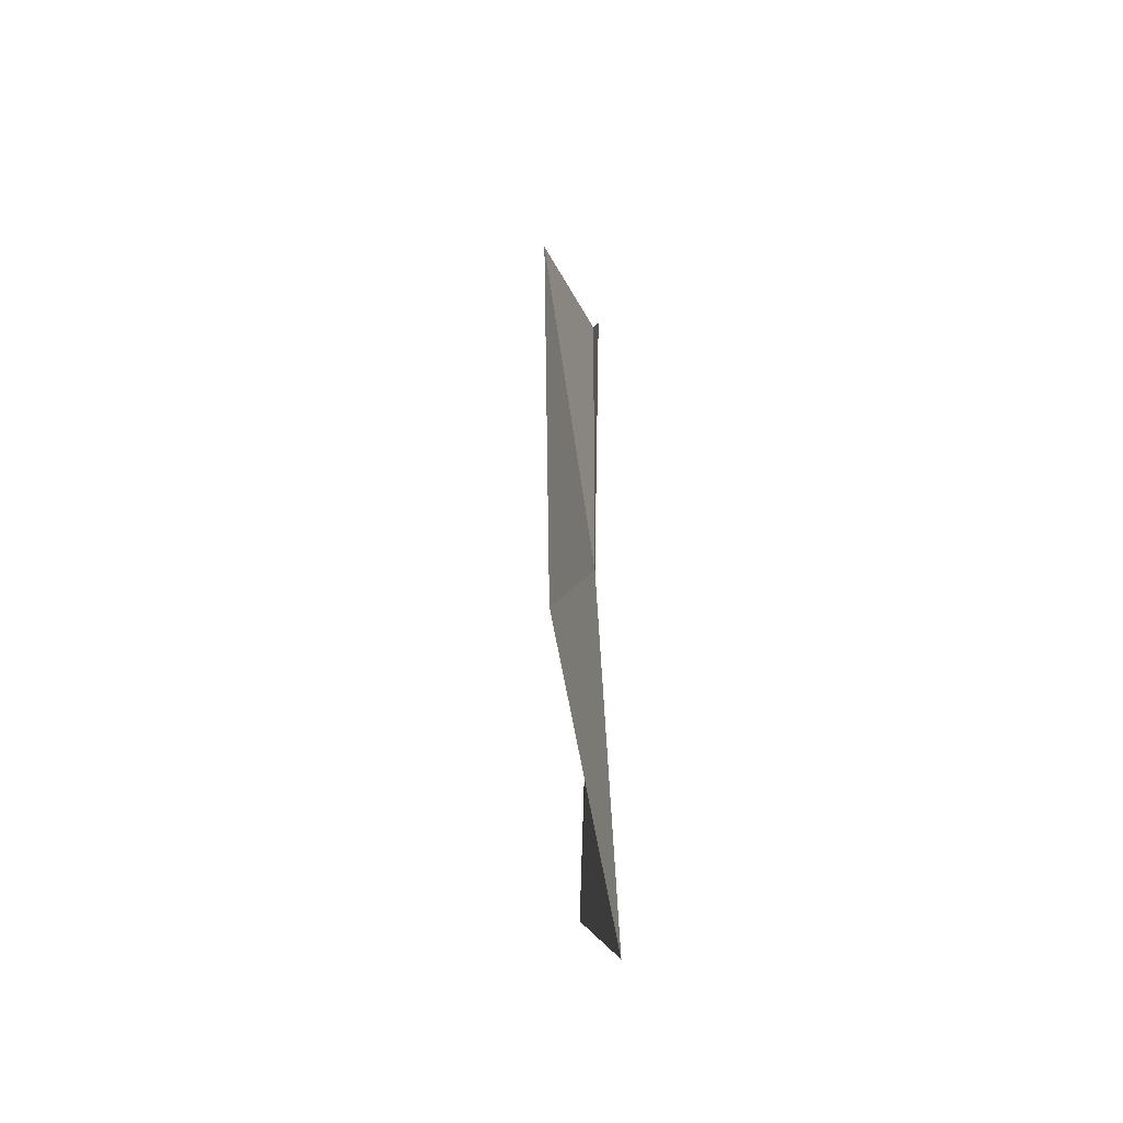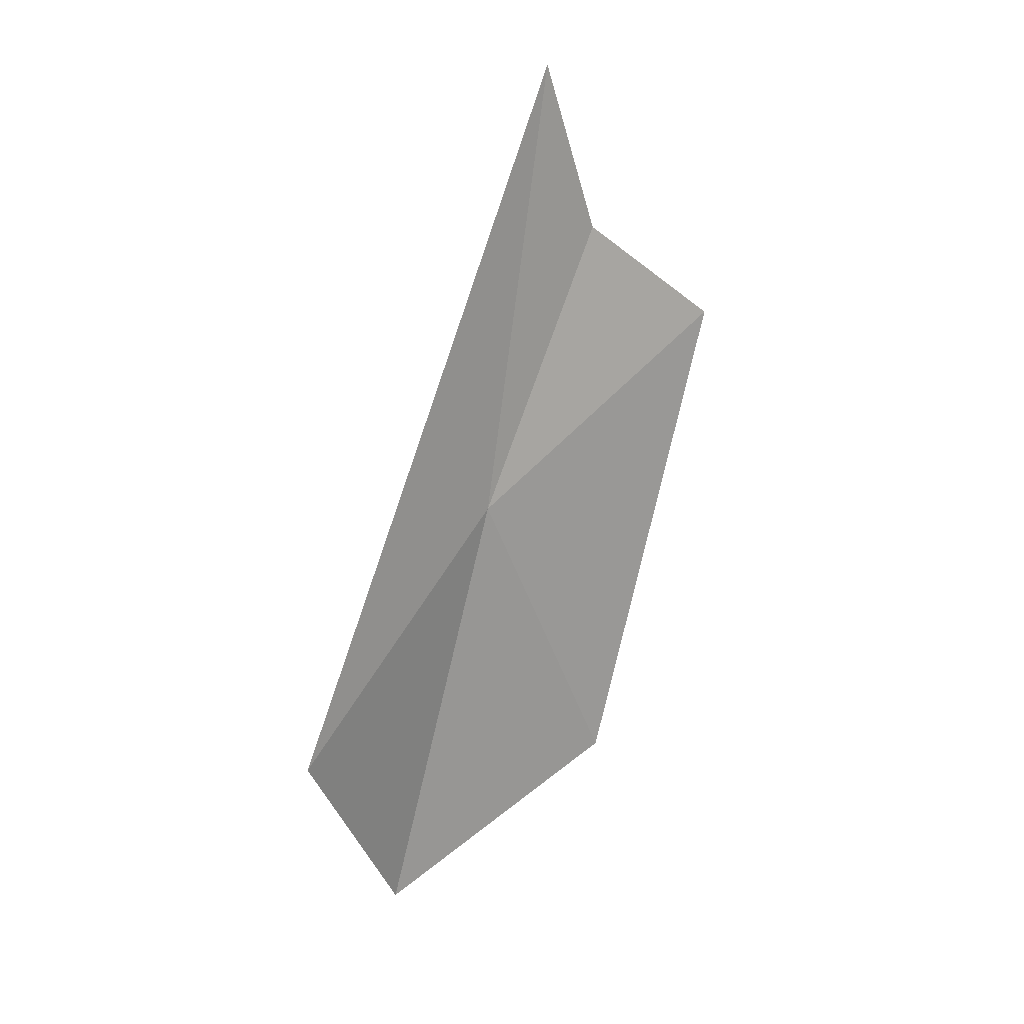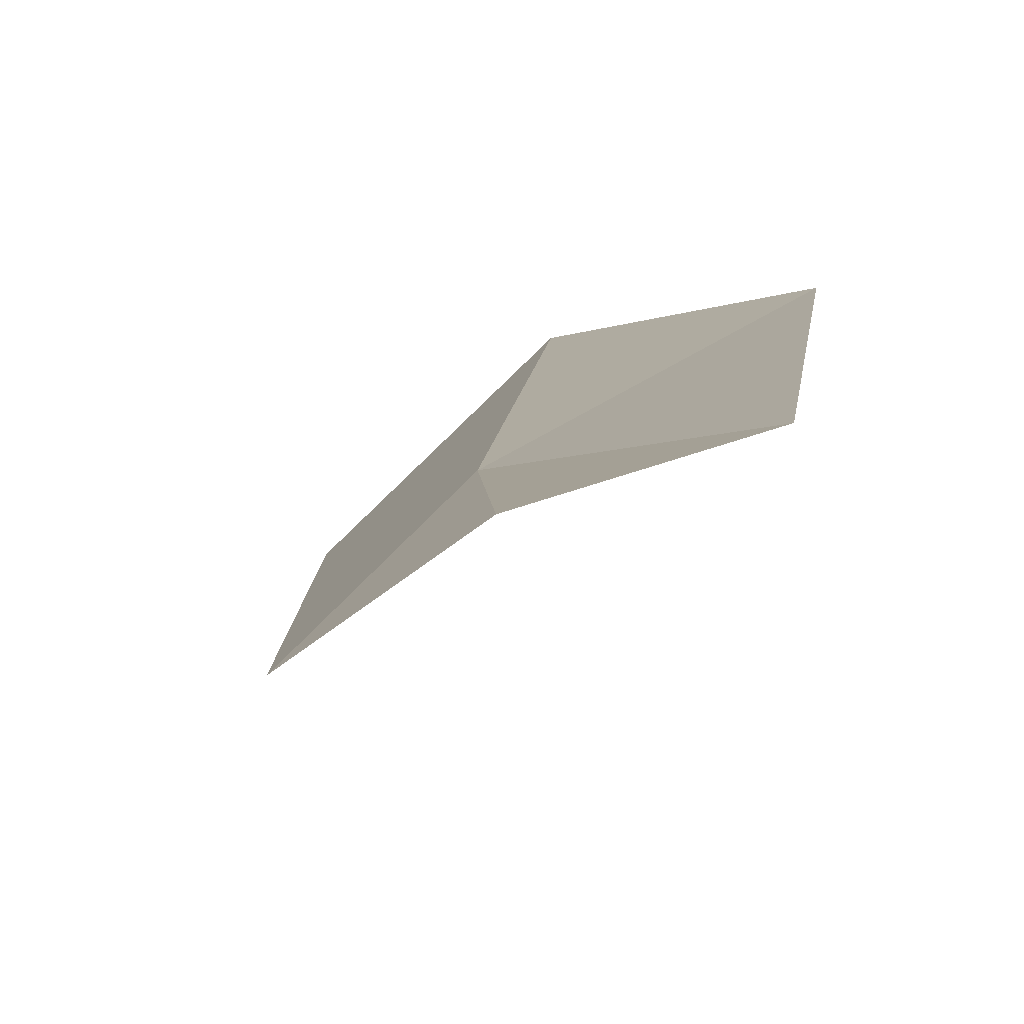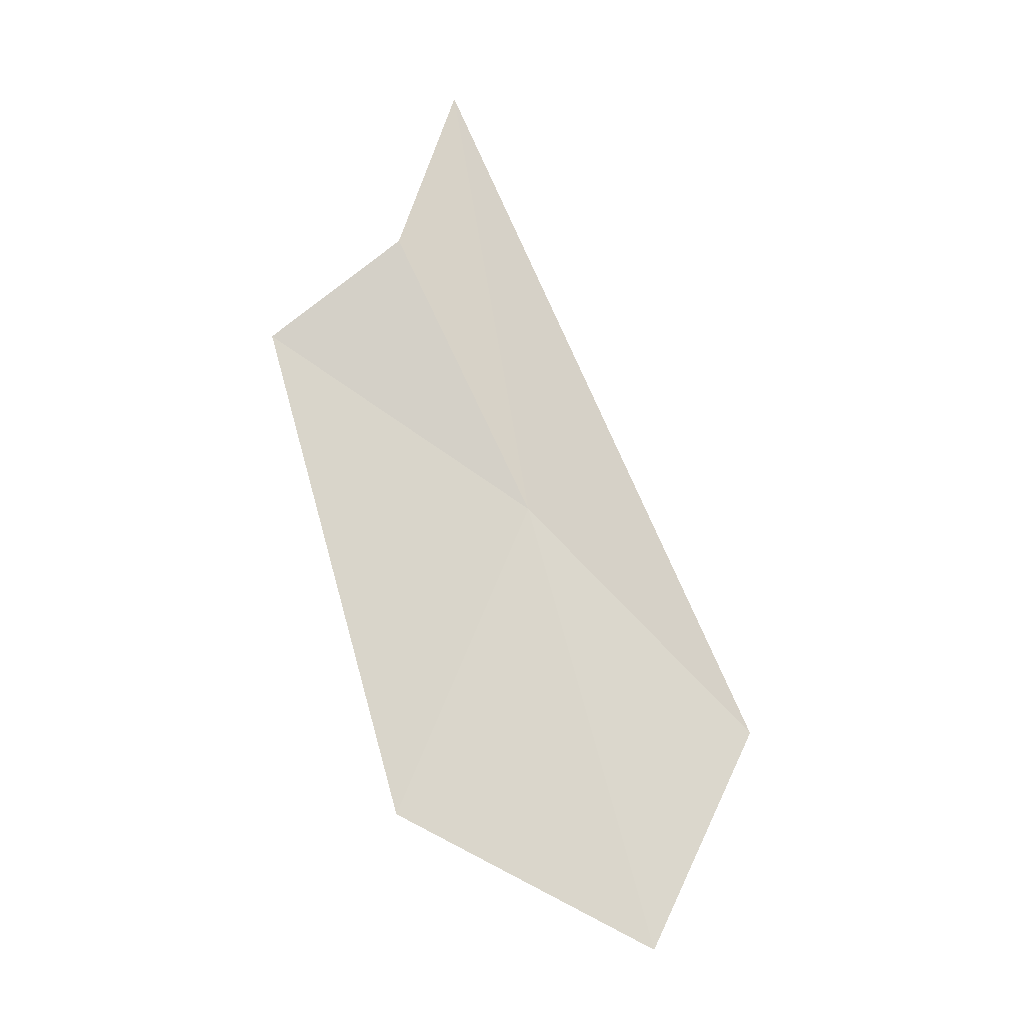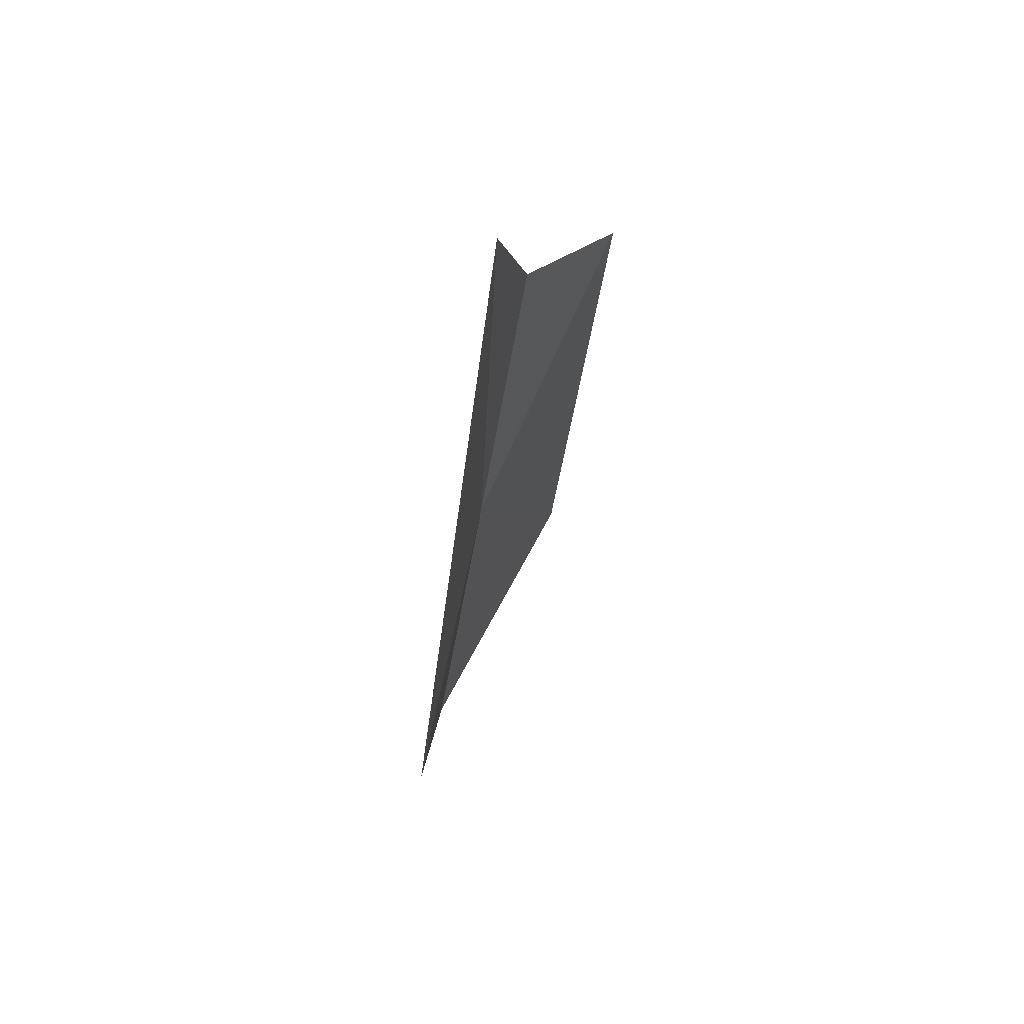
<metadata>
{"format":"obj","ext":"obj","renderer":"f3d","projection":"perspective","resolution":1024,"background":"white","views":[{"elev":-63.9,"azim":125.9,"up":"+Z"},{"elev":24.0,"azim":-4.0,"up":"+Z"},{"elev":20.6,"azim":20.1,"up":"+Y"},{"elev":-17.4,"azim":-163.3,"up":"+Z"},{"elev":71.1,"azim":-34.7,"up":"+Z"}]}
</metadata>
<code>
v -14.1 -4.786 9.261
v -13.66 -4.462 10.32
v -13.85 -4.562 10.97
v -13.18 -4.348 9.922
v -13.63 -4.639 8.072
v -14.51 -5.013 7.588
v -14.84 -5.389 8.447
f 1 3 2
f 1 4 5
f 1 6 7
f 1 2 4
f 1 5 6
f 1 7 3

</code>
